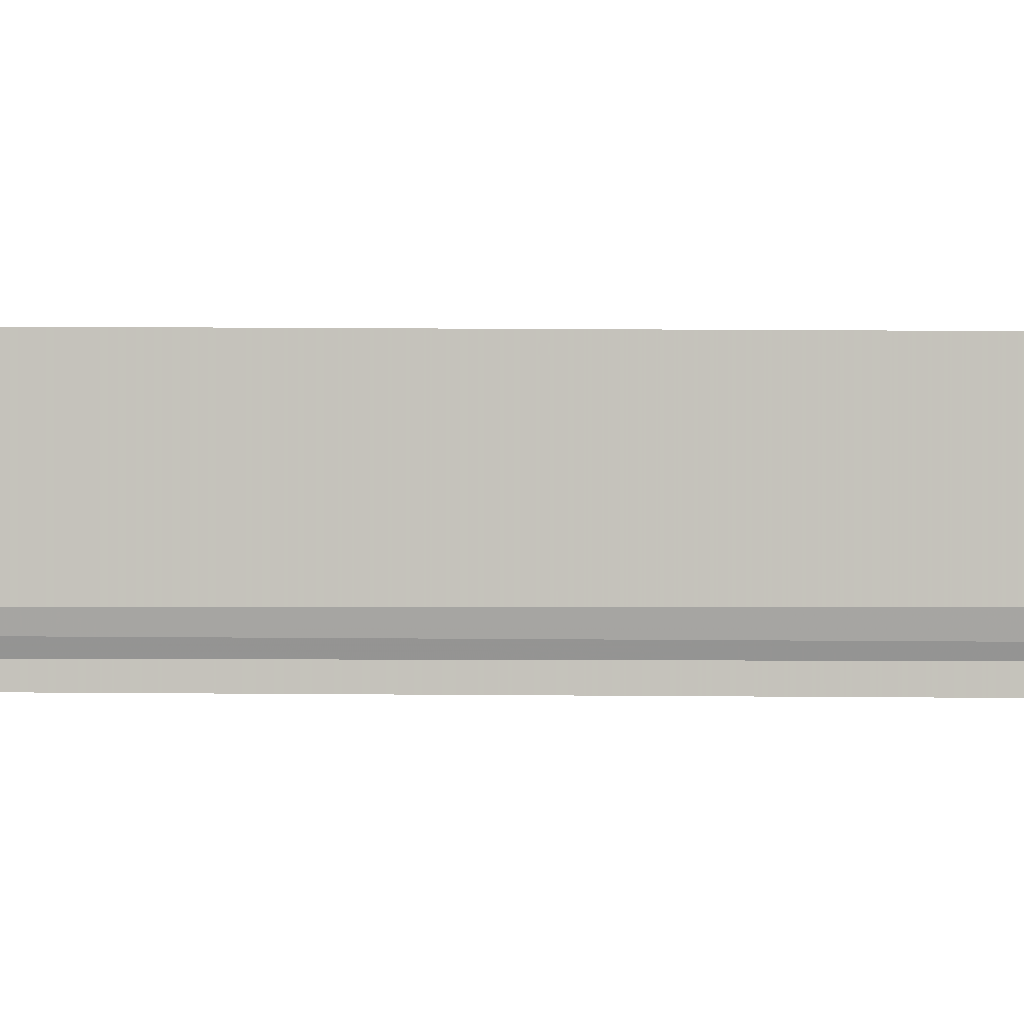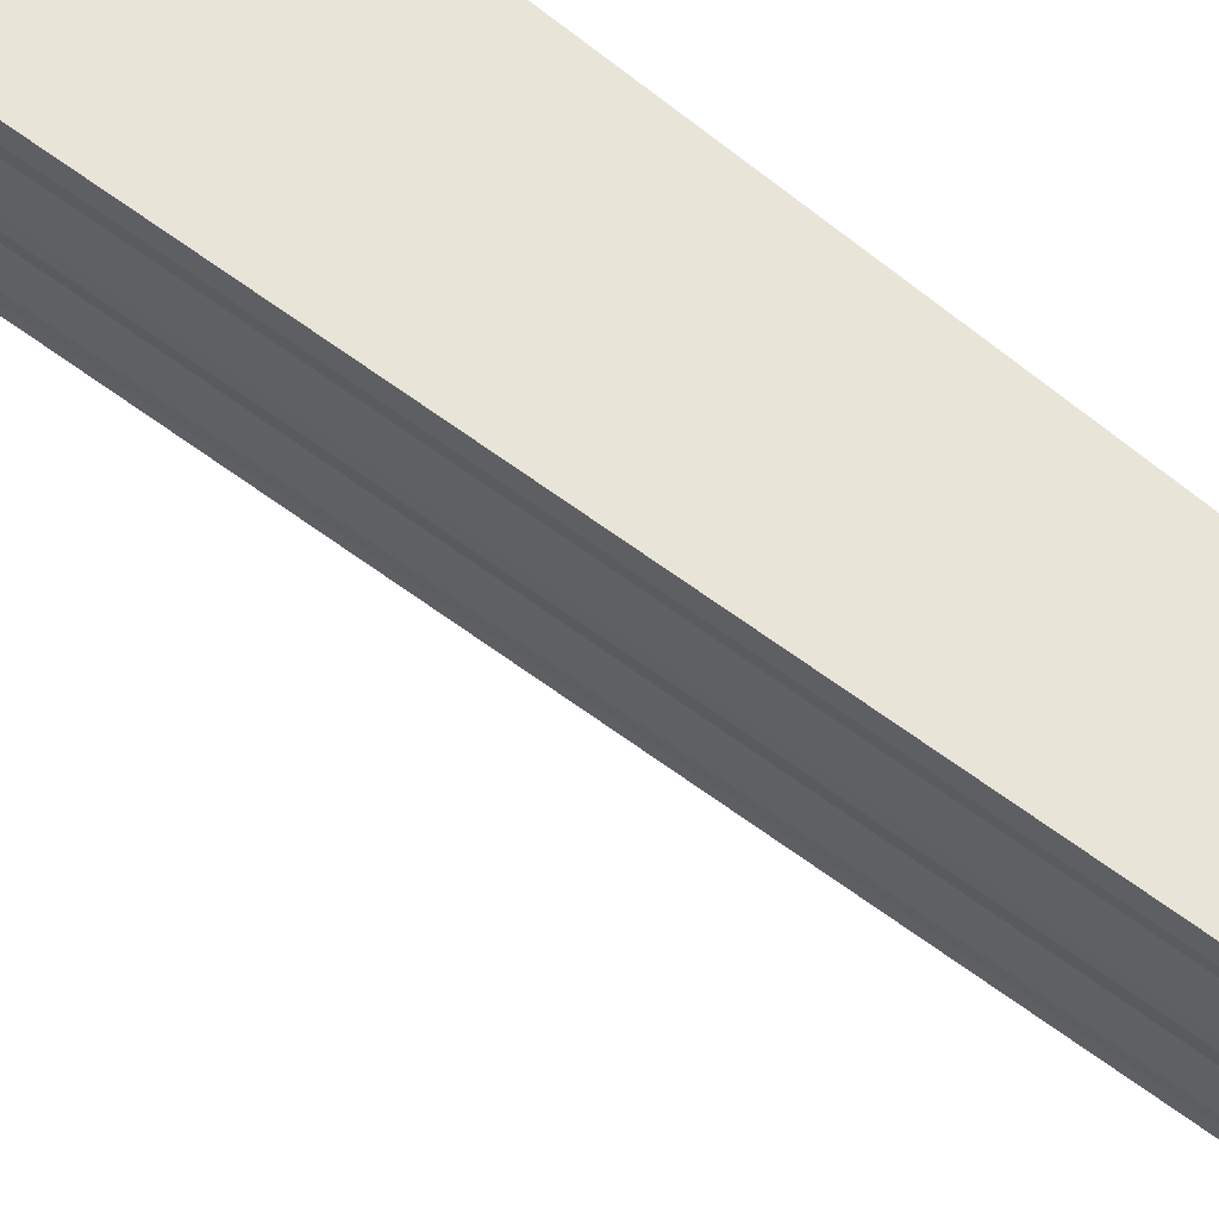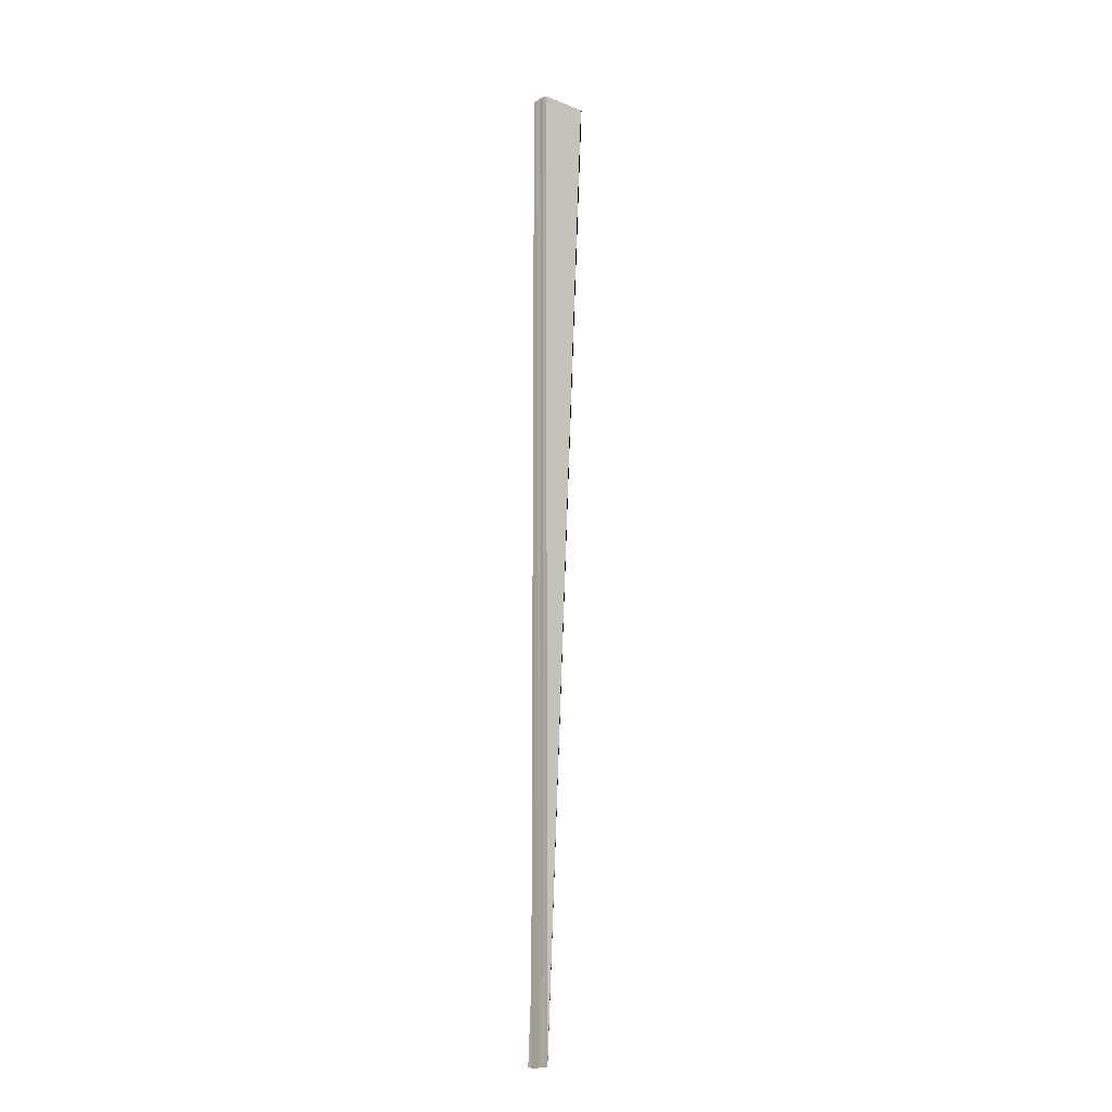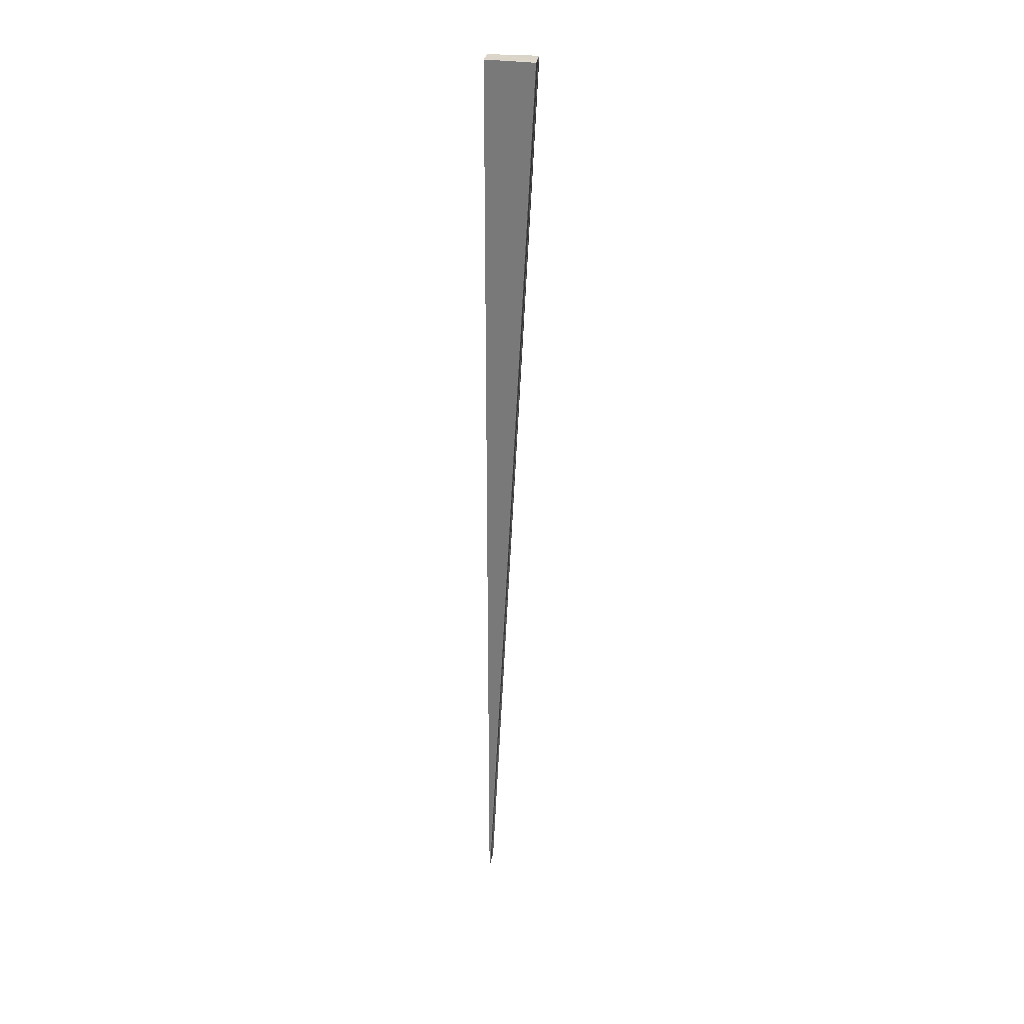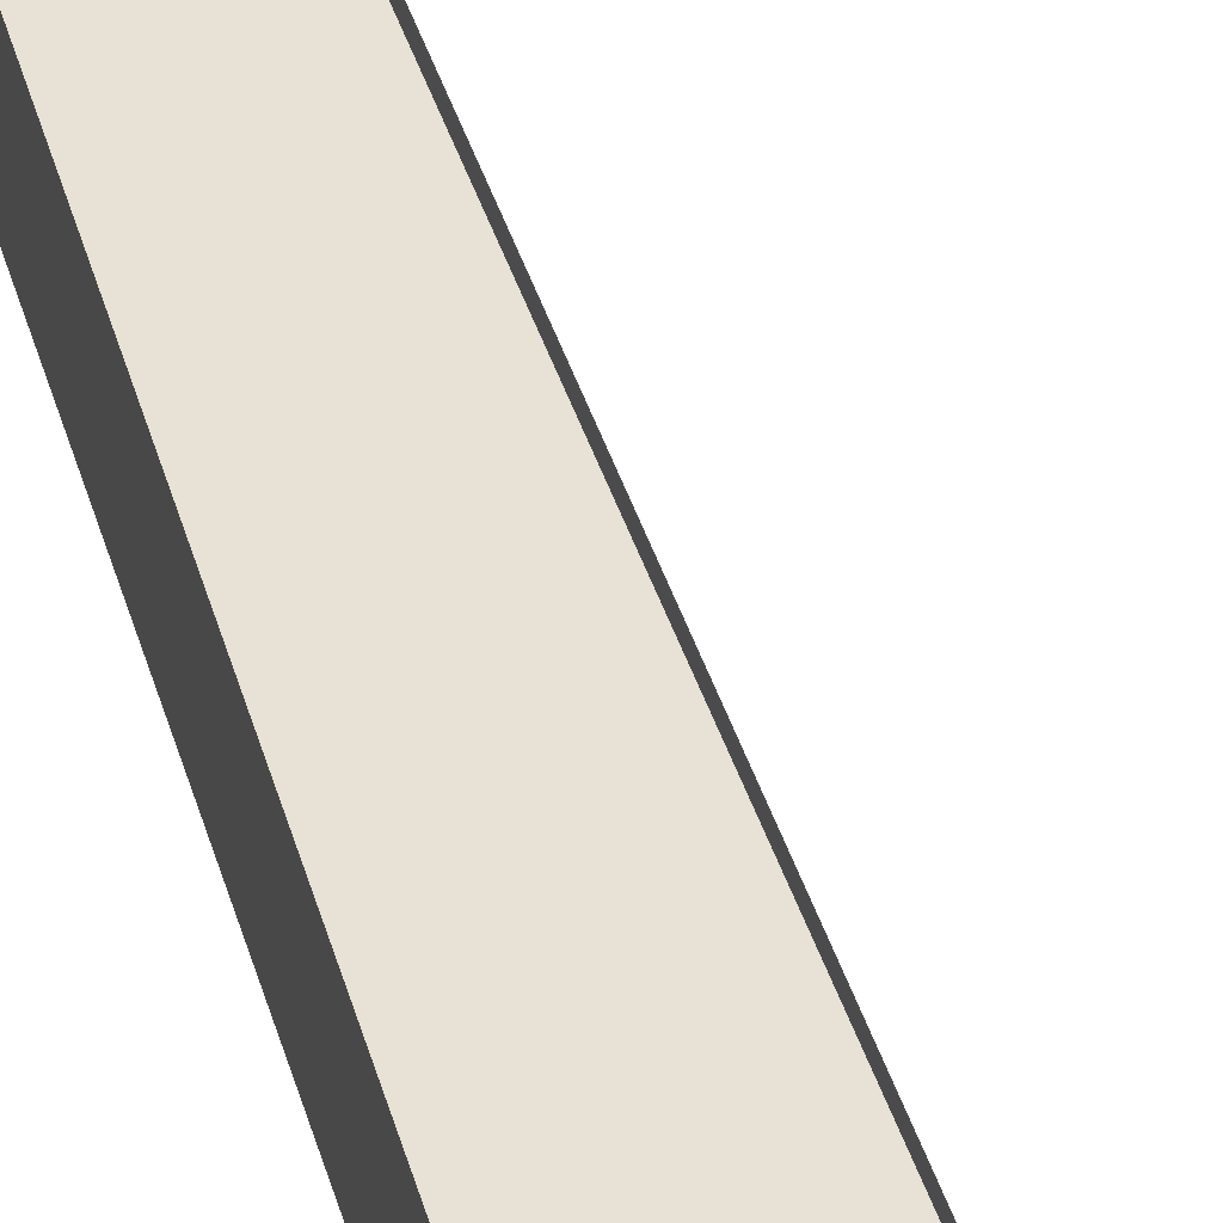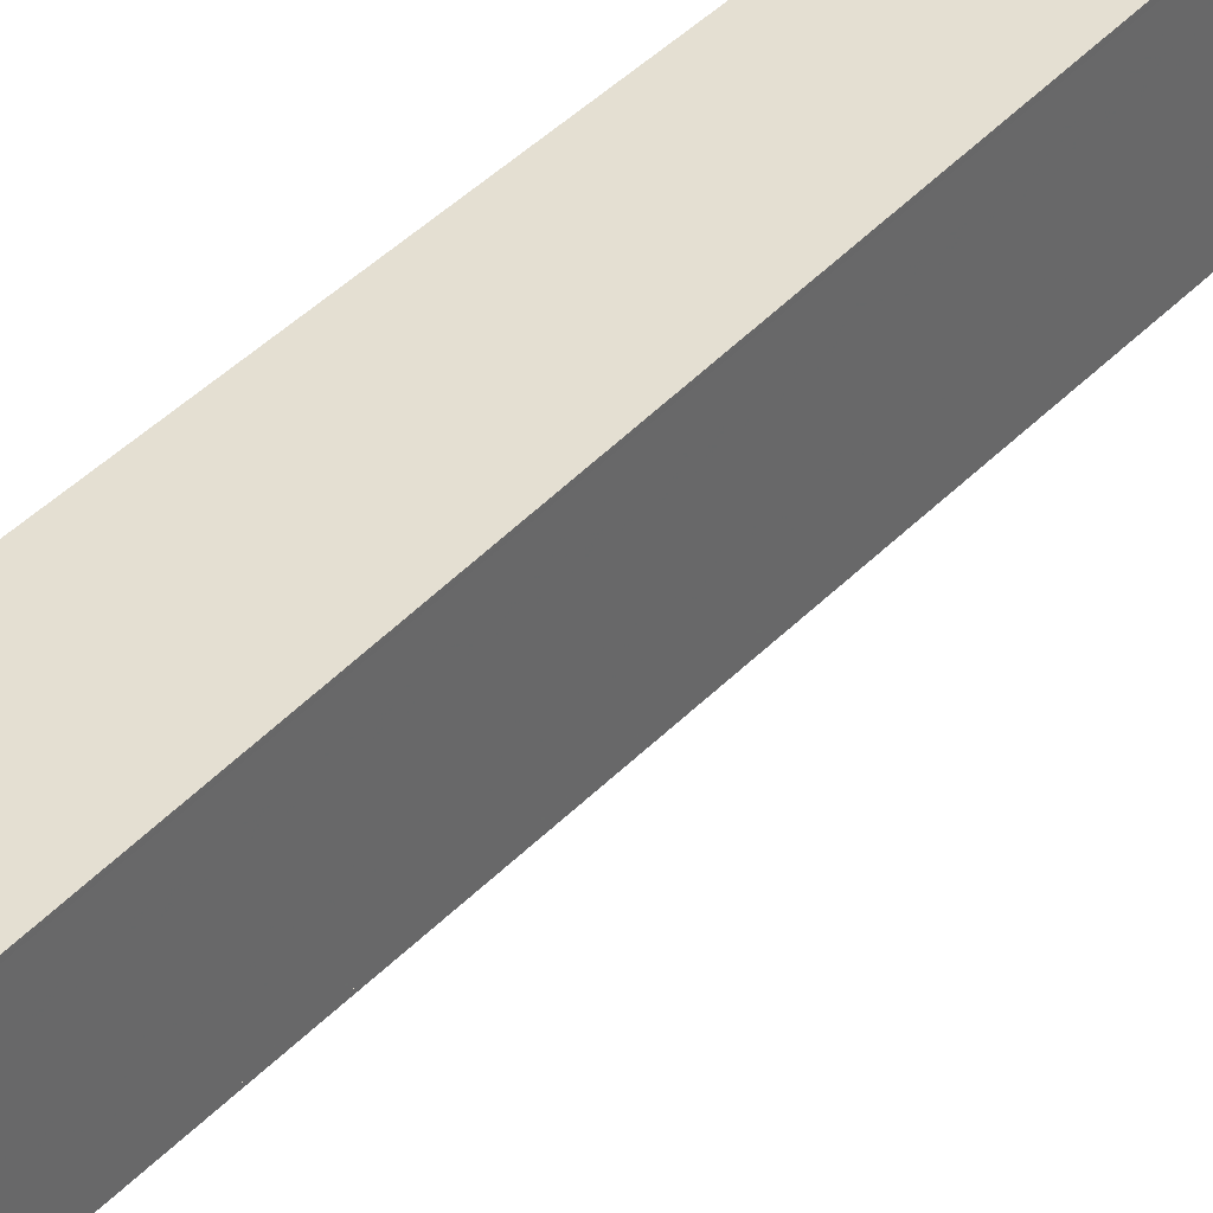
<metadata>
{"format":"obj","ext":"obj","renderer":"f3d","projection":"perspective","resolution":1024,"background":"white","views":[{"elev":3.1,"azim":-82.4,"up":"+Z"},{"elev":62.7,"azim":-49.9,"up":"+Z"},{"elev":-14.7,"azim":134.9,"up":"+Y"},{"elev":30.1,"azim":-170.7,"up":"+Y"},{"elev":41.5,"azim":166.3,"up":"+Z"},{"elev":40.4,"azim":-139.4,"up":"+Z"}]}
</metadata>
<code>
o 3921
v 2219 1857 10.25
v 2219 1857 10.25
v 2219 1857 10.25
v 2219 1857 10.25
v 2219 1857 10.25
v 2219 1857 10.25
v 2219 1857 10.25
v 2219 1857 10.25
v 2219 1857 10.25
v 2219 1857 10.25
v 2219 1857 10.25
v 2219 1857 10.25
v 2219 1857 10.24
v 2219 1857 10.25
v 2219 1857 10.24
v 2219 1857 10.24
v 2219 1857 10.25
v 2219 1857 10.25
v 2219 1857 10.25
v 2219 1857 10.25
v 2219 1857 10.25
v 2219 1857 10.25
v 2219 1857 10.25
v 2219 1857 10.25
v 2219 1857 10.25
v 2219 1857 10.25
v 2219 1857 10.24
v 2219 1857 10.25
v 2219 1857 10.24
v 2219 1857 10.24
v 2219 1857 10.25
v 2219 1857 10.24
v 2219 1857 10.25
v 2219 1857 10.25
v 2219 1857 10.25
v 2219 1857 10.25
v 2219 1857 10.25
v 2219 1857 10.25
v 2219 1857 10.25
v 2219 1857 10.25
v 2219 1857 10.25
v 2219 1857 10.25
v 2219 1857 10.25
v 2219 1857 10.25
v 2219 1857 10.25
v 2219 1857 10.25
v 2219 1857 10.25
v 2219 1857 10.25
v 2219 1857 10.25
v 2219 1857 10.25
v 2219 1857 10.25
v 2219 1857 10.25
v 2219 1857 10.24
v 2219 1857 10.25
v 2219 1857 10.25
v 2219 1857 10.24
v 2219 1857 10.25
v 2219 1857 10.25
v 2219 1857 10.25
f 1 2 3
f 3 2 4
f 5 1 3
f 2 6 4
f 7 1 5
f 4 6 8
f 9 7 5
f 6 10 8
f 11 7 9
f 8 10 12
f 10 13 12
f 14 11 9
f 12 15 16
f 17 11 14
f 18 19 14
f 20 21 14
f 22 17 23
f 23 17 24
f 24 25 26
f 27 28 29
f 30 31 32
f 33 34 31
f 33 35 34
f 33 36 35
f 33 37 36
f 33 38 37
f 33 39 38
f 40 38 41
f 42 43 40
f 44 45 40
f 46 42 44
f 47 48 44
f 49 46 47
f 50 51 47
f 52 49 50
f 53 52 50
f 54 55 56
f 57 58 59

</code>
